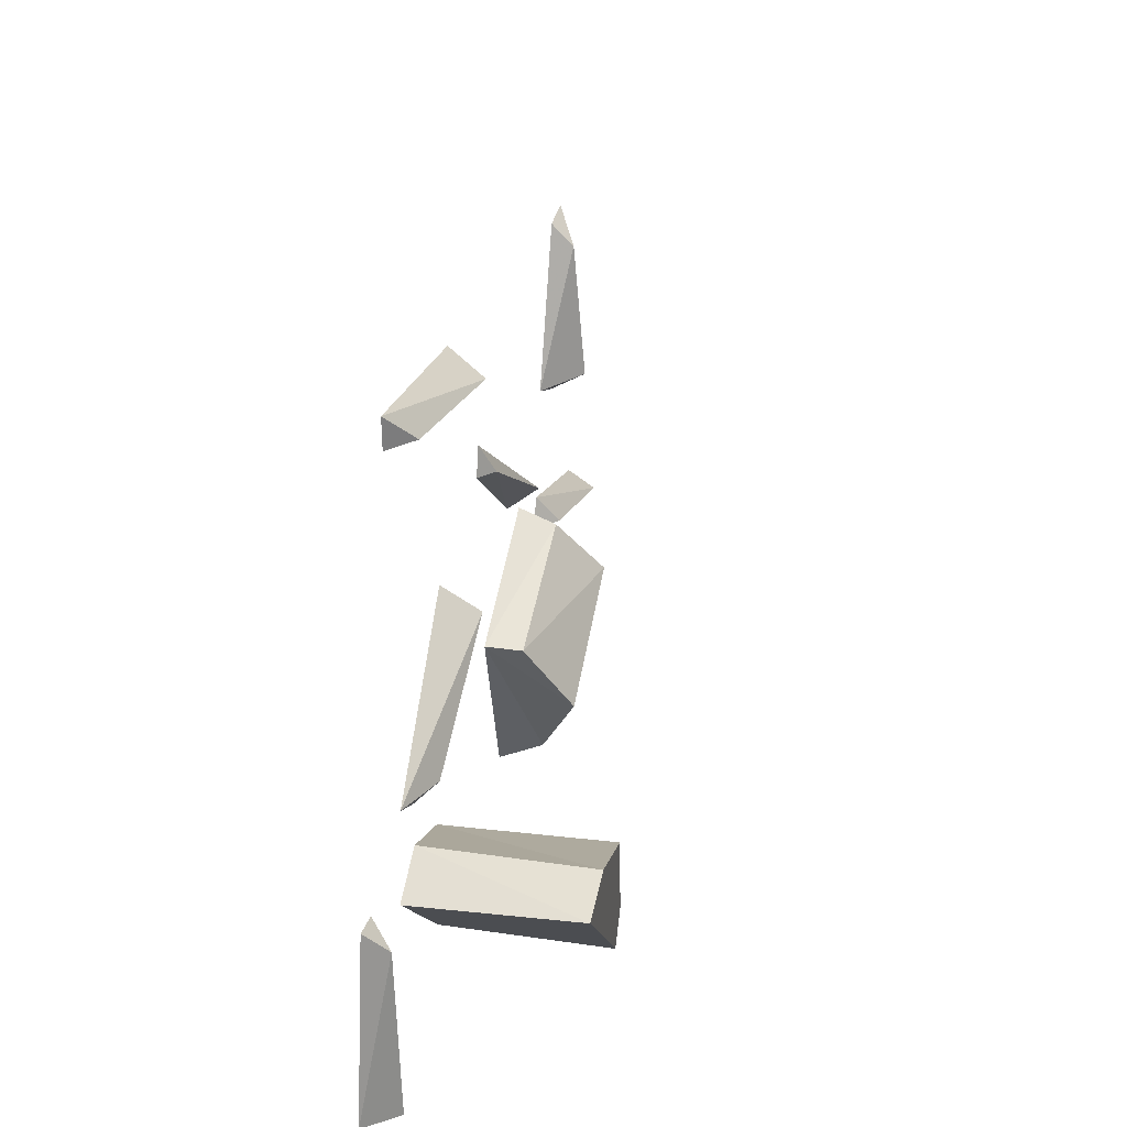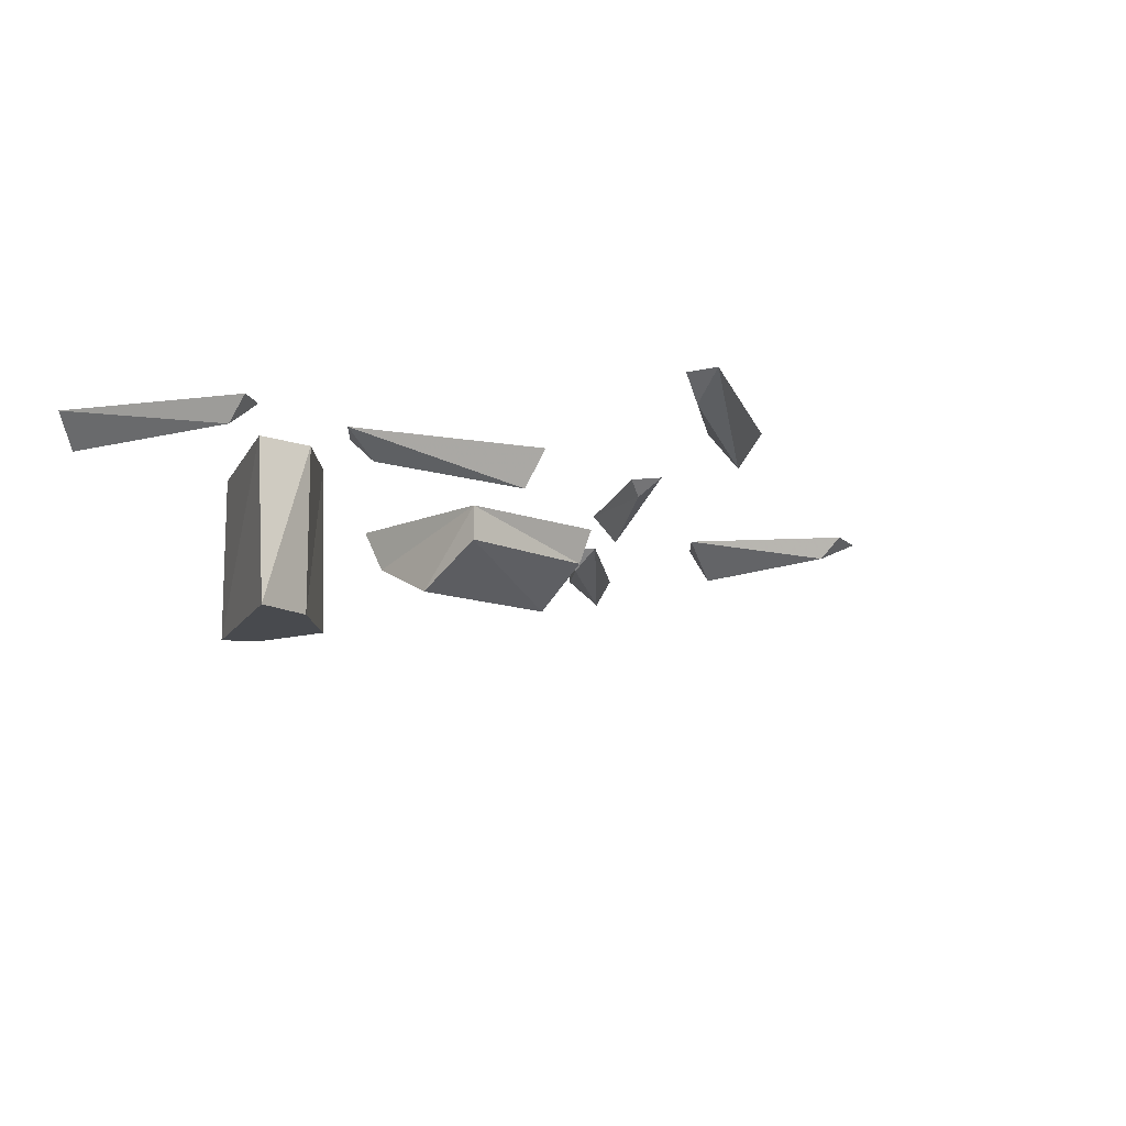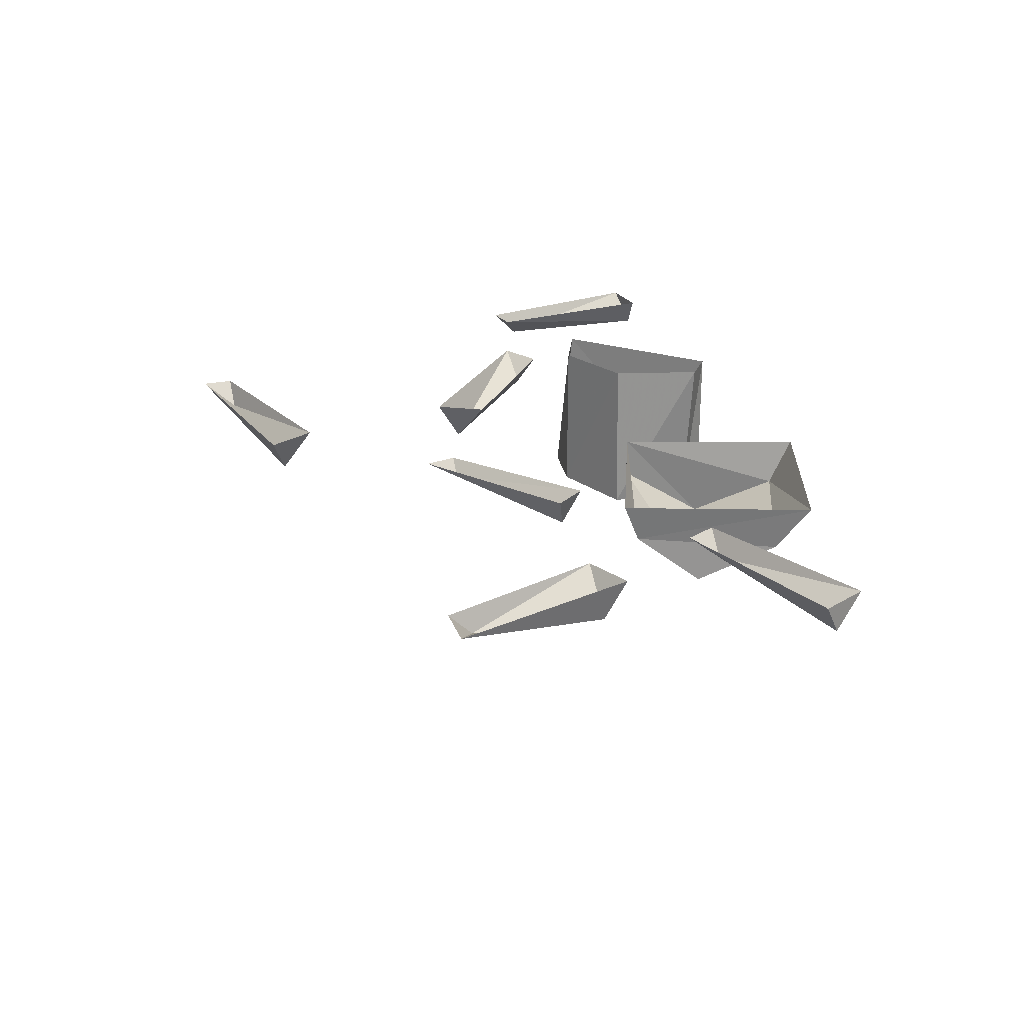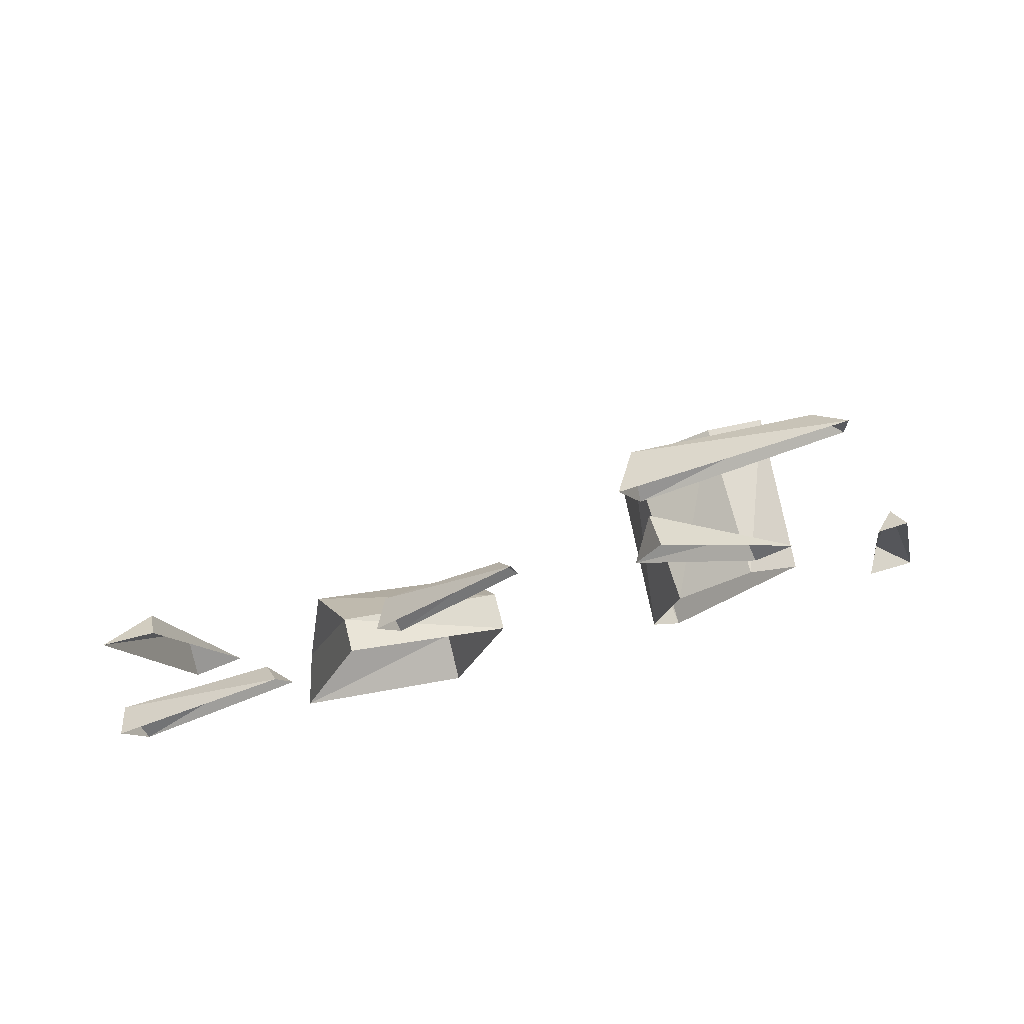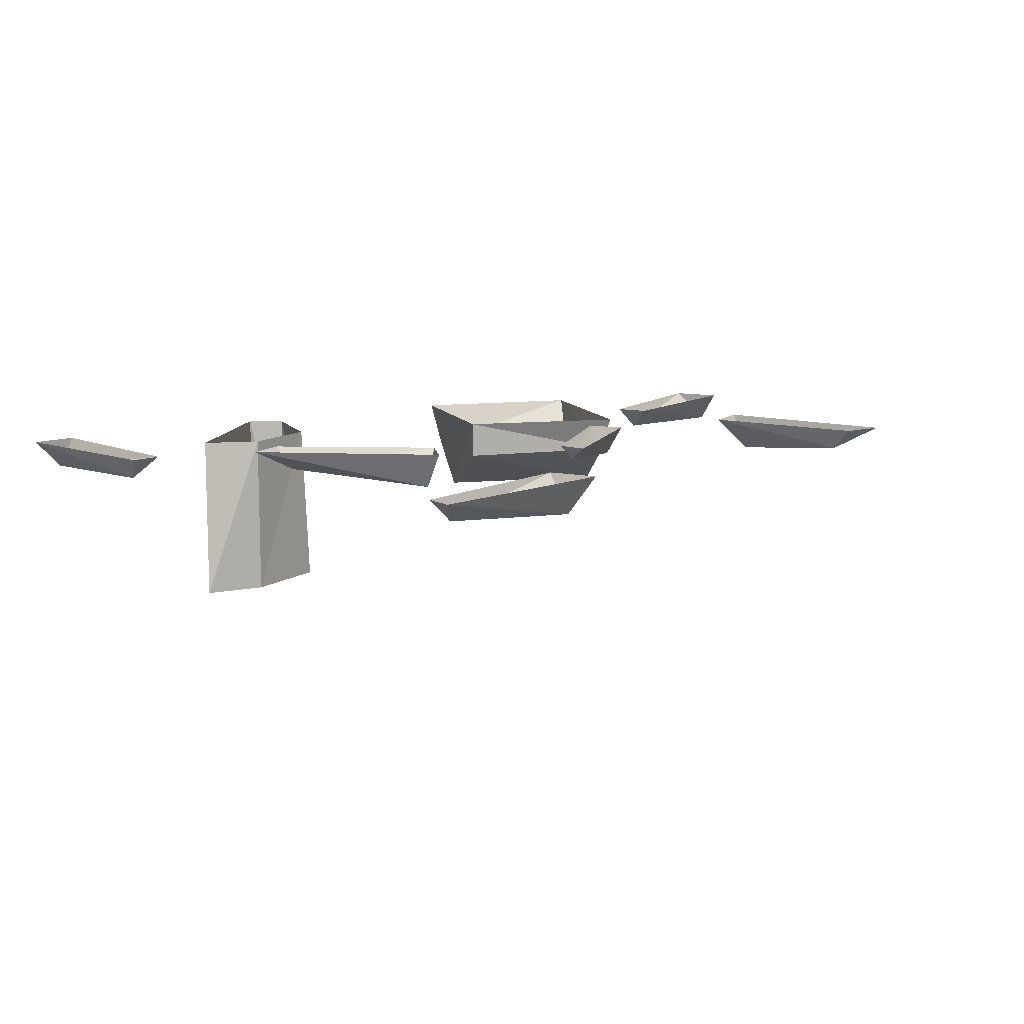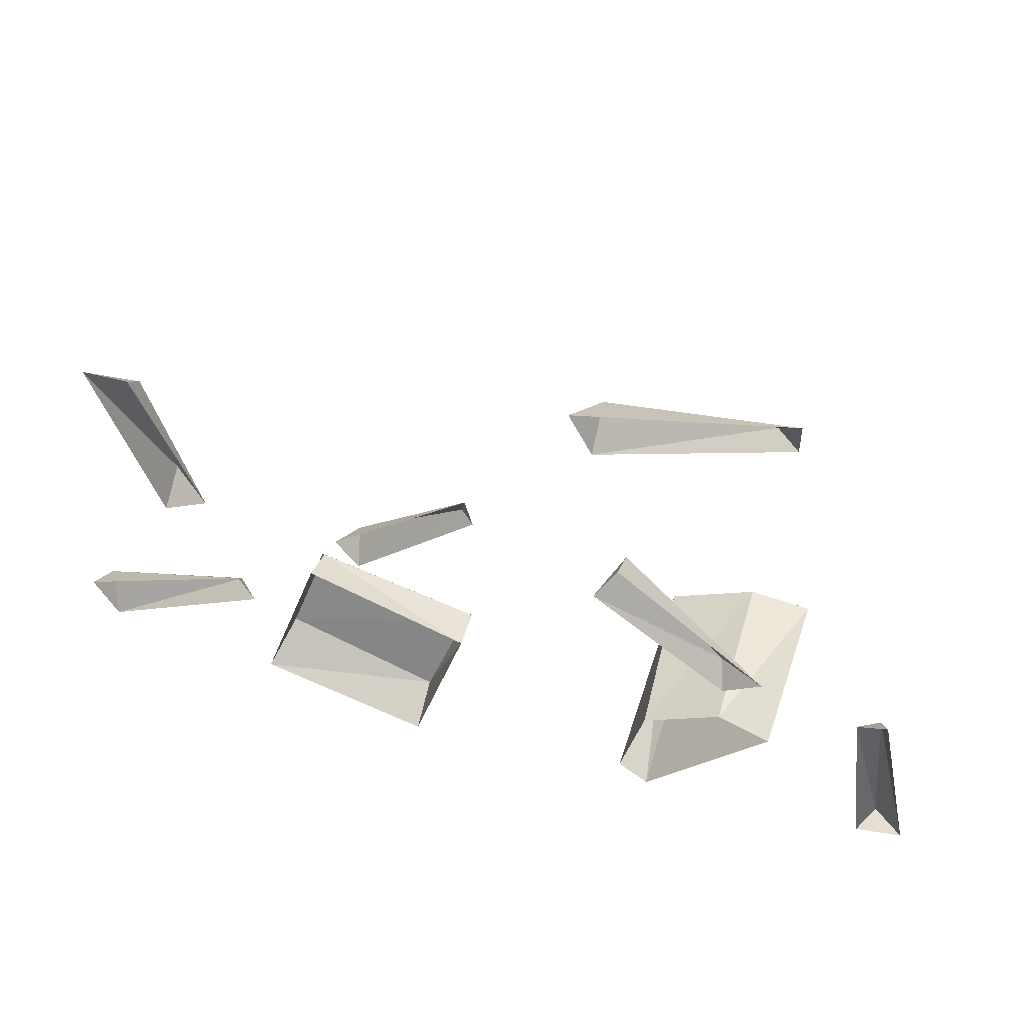
<metadata>
{"format":"obj","ext":"obj","renderer":"f3d","projection":"perspective","resolution":1024,"background":"white","views":[{"elev":33.0,"azim":-78.7,"up":"+Z"},{"elev":-12.8,"azim":-62.0,"up":"+Y"},{"elev":25.9,"azim":73.0,"up":"+Y"},{"elev":72.4,"azim":165.7,"up":"+Z"},{"elev":10.7,"azim":-34.9,"up":"+Y"},{"elev":50.1,"azim":-163.9,"up":"+Z"}]}
</metadata>
<code>
v 0.1953 -0.03906 -0.2188
v 0.2188 -0.08594 -0.2812
v 0.2422 -0.04688 -0.3594
v 0.2578 0 -0.3906
v 0.1953 0 -0.2031
v 0.03125 0 -0.2656
v 0.03125 -0.03906 -0.2656
v 0.05469 -0.08594 -0.3438
v 0.08594 -0.04688 -0.4219
v 0.08594 0 -0.4453
v -0.25 -0.1719 -0.2891
v -0.1641 -0.1719 -0.3281
v -0.1719 0 -0.3281
v -0.25 0 -0.2891
v -0.3125 -0.1719 -0.2969
v -0.1562 -0.1719 -0.4141
v -0.1484 0 -0.4219
v -0.1797 -0.1719 -0.4453
v -0.1797 0 -0.4453
v -0.3047 0 -0.3125
v -0.4141 -0.02344 -0.2656
v -0.4219 0 -0.2422
v -0.4609 0 -0.4297
v -0.4297 -0.03125 -0.4375
v -0.3906 0 -0.25
v -0.4141 0 -0.4375
v -0.2422 -0.02344 -0.2188
v -0.25 0 -0.2422
v -0.1094 0 -0.1328
v -0.1328 -0.03906 -0.1094
v -0.2891 0 -0.2188
v -0.1328 0 -0.08594
v 0.2656 0 -0.2734
v 0.2891 -0.02344 -0.2734
v 0.2812 0 -0.2422
v 0.4531 -0.03125 -0.3281
v 0.4609 0 -0.3125
v 0.4375 0 -0.3594
v 0.03125 -0.01562 -0.0625
v 0.01562 0 -0.0625
v 0.1406 0 -0.1719
v 0.1484 -0.03125 -0.1484
v 0.02344 0 -0.03125
v 0.1641 0 -0.1406
v -0.2656 -0.02344 0.1406
v -0.2891 0 0.1406
v -0.1016 0 0.07812
v -0.1016 -0.03906 0.1094
v -0.2891 0 0.1719
v -0.07812 0 0.125
v 0.3672 -0.02344 0.01562
v 0.3672 0 0.03906
v 0.3047 0 -0.125
v 0.3516 -0.03906 -0.125
v 0.4141 0 0.03906
v 0.3516 0 -0.1484
f 1 2 3
f 1 3 4
f 1 4 5
f 10 9 6
f 6 9 8
f 6 8 7
f 11 15 16
f 11 16 12
f 16 15 18
f 18 15 20
f 18 20 19
f 21 24 25
f 21 25 22
f 25 24 26
f 26 24 23
f 27 30 31
f 27 31 28
f 31 30 32
f 32 30 29
f 33 34 35
f 35 34 36
f 35 36 37
f 37 36 38
f 39 42 43
f 39 43 40
f 44 42 41
f 42 44 43
f 45 48 49
f 45 49 46
f 49 48 50
f 50 48 47
f 51 54 55
f 51 55 52
f 55 54 56
f 56 54 53
f 1 5 6
f 1 6 7
f 1 7 2
f 2 7 8
f 2 8 3
f 3 8 9
f 3 9 4
f 4 9 10
f 11 12 13
f 11 13 14
f 11 14 15
f 12 16 17
f 12 17 13
f 16 18 19
f 16 19 17
f 15 14 20
f 21 22 23
f 21 23 24
f 27 28 29
f 27 29 30
f 38 36 34
f 38 34 33
f 39 40 41
f 39 41 42
f 45 46 47
f 45 47 48
f 51 52 53
f 51 53 54

</code>
